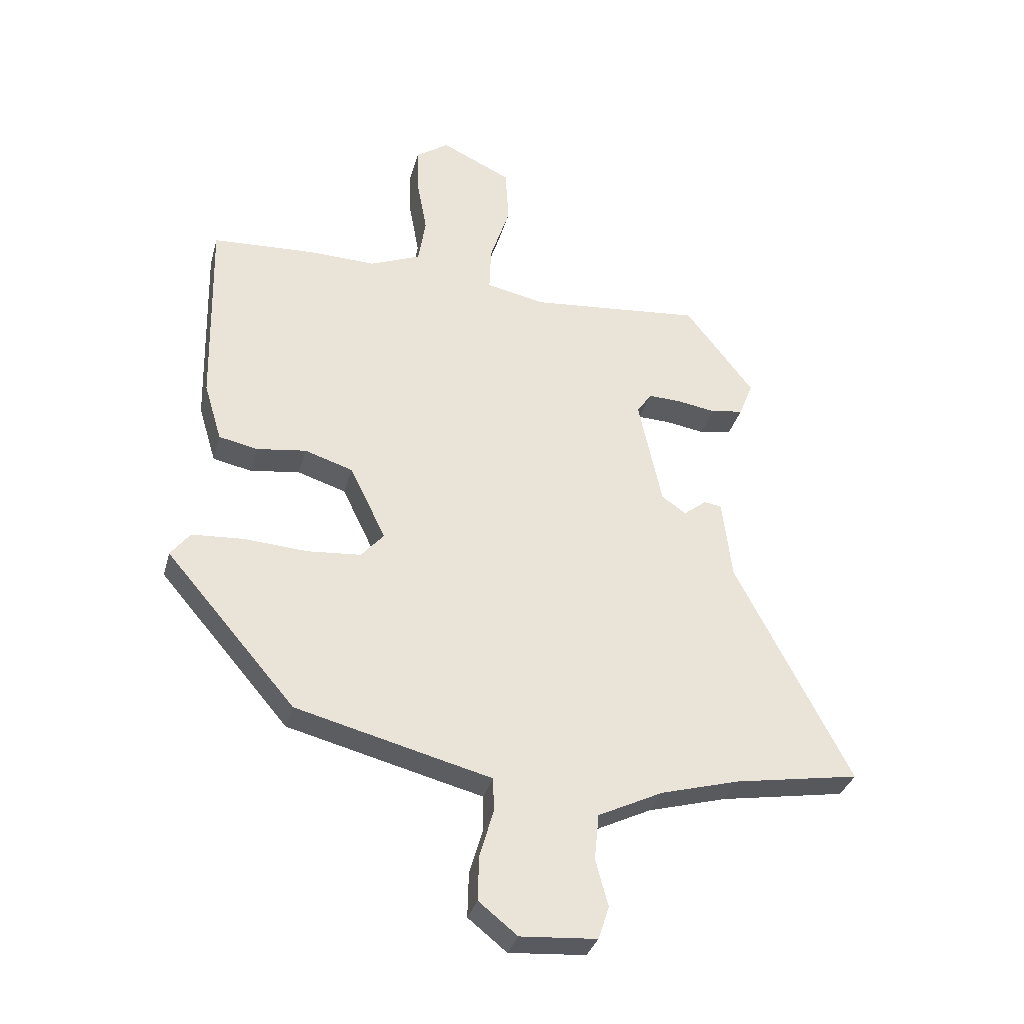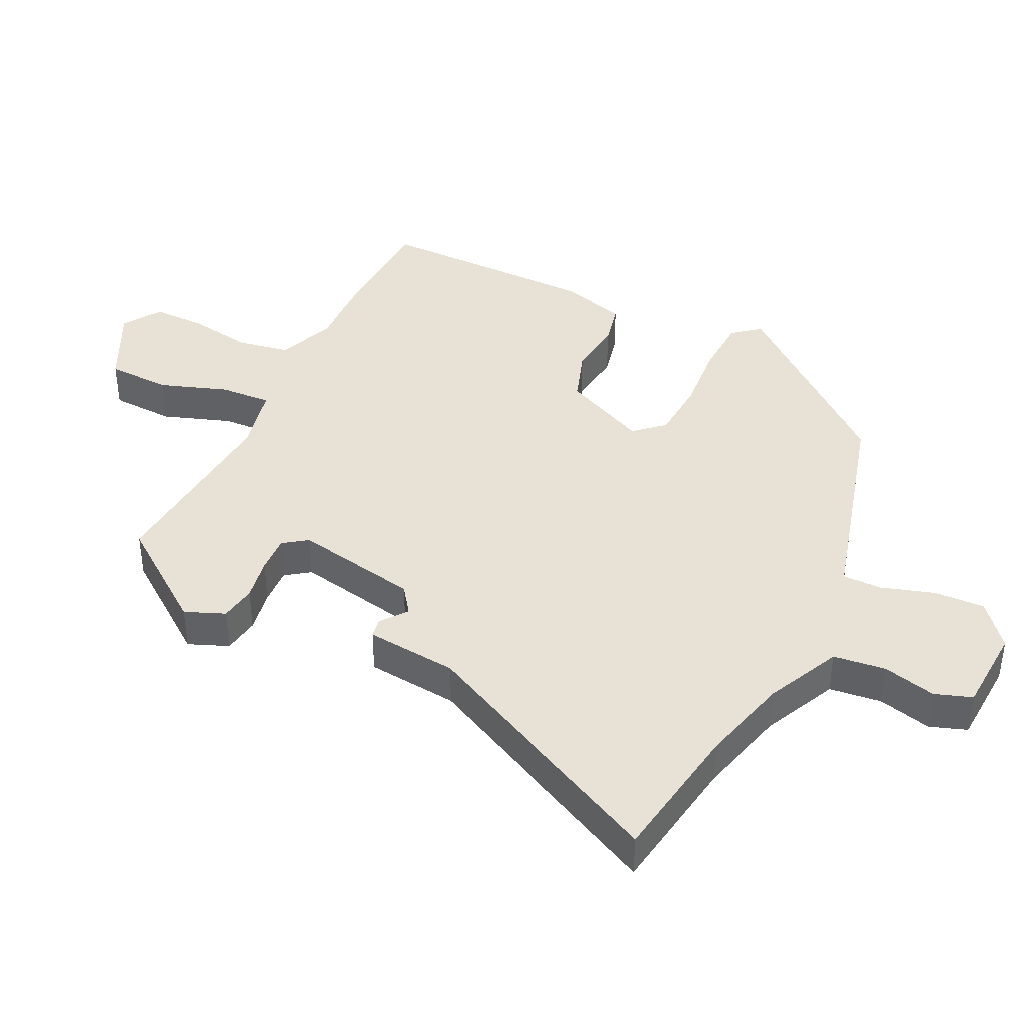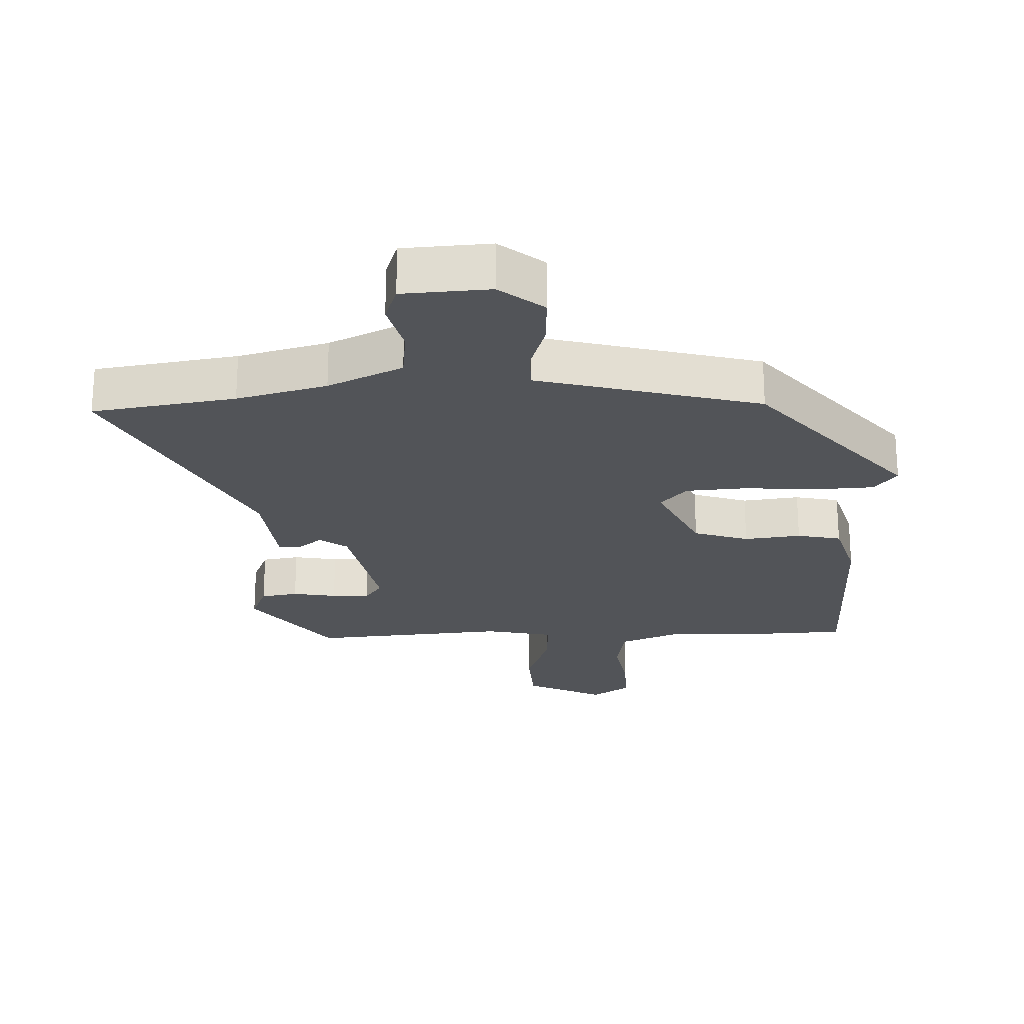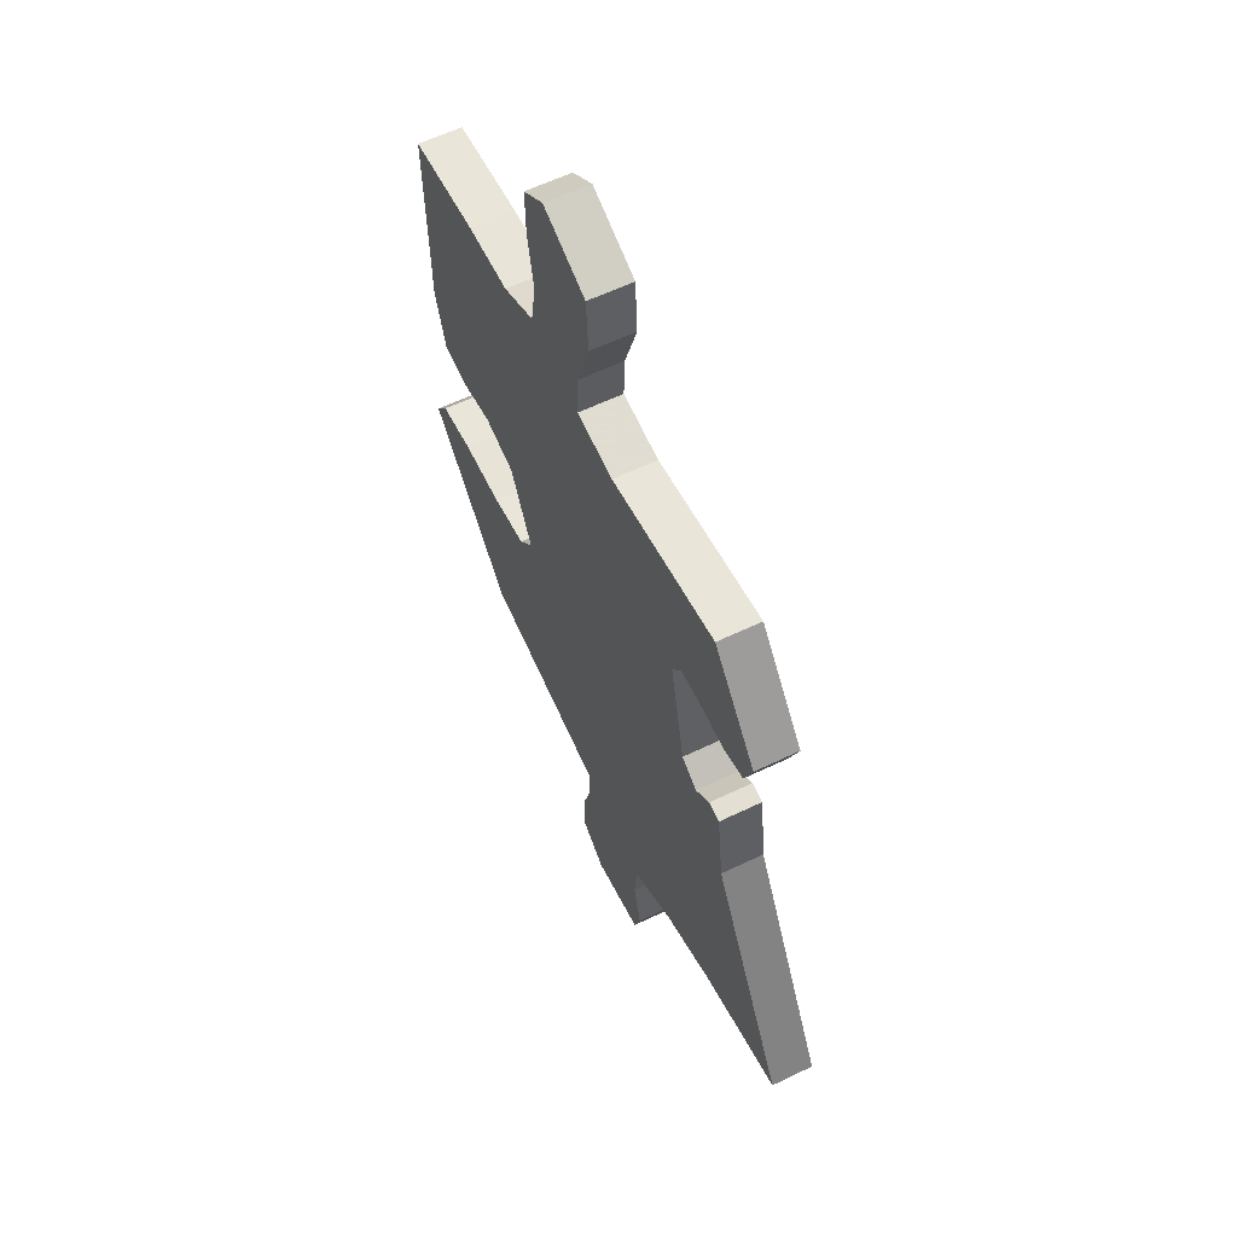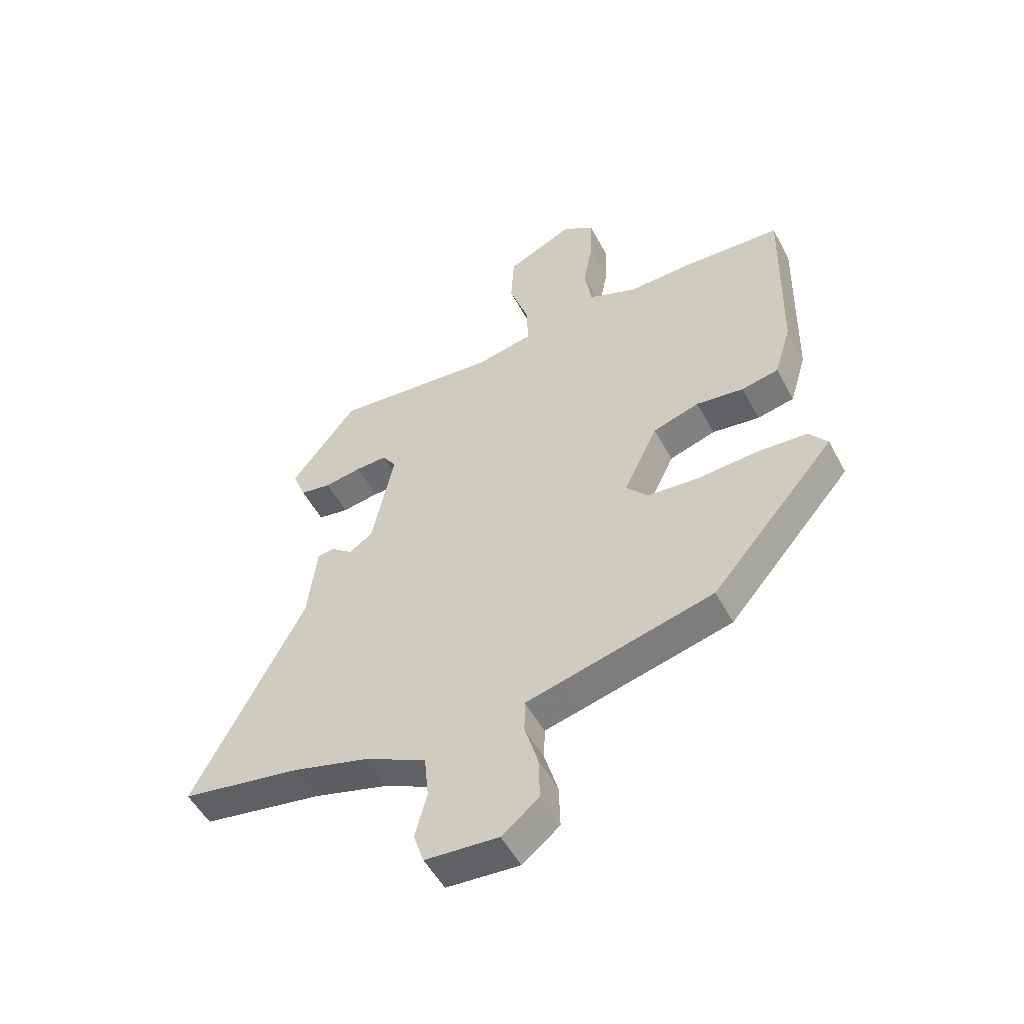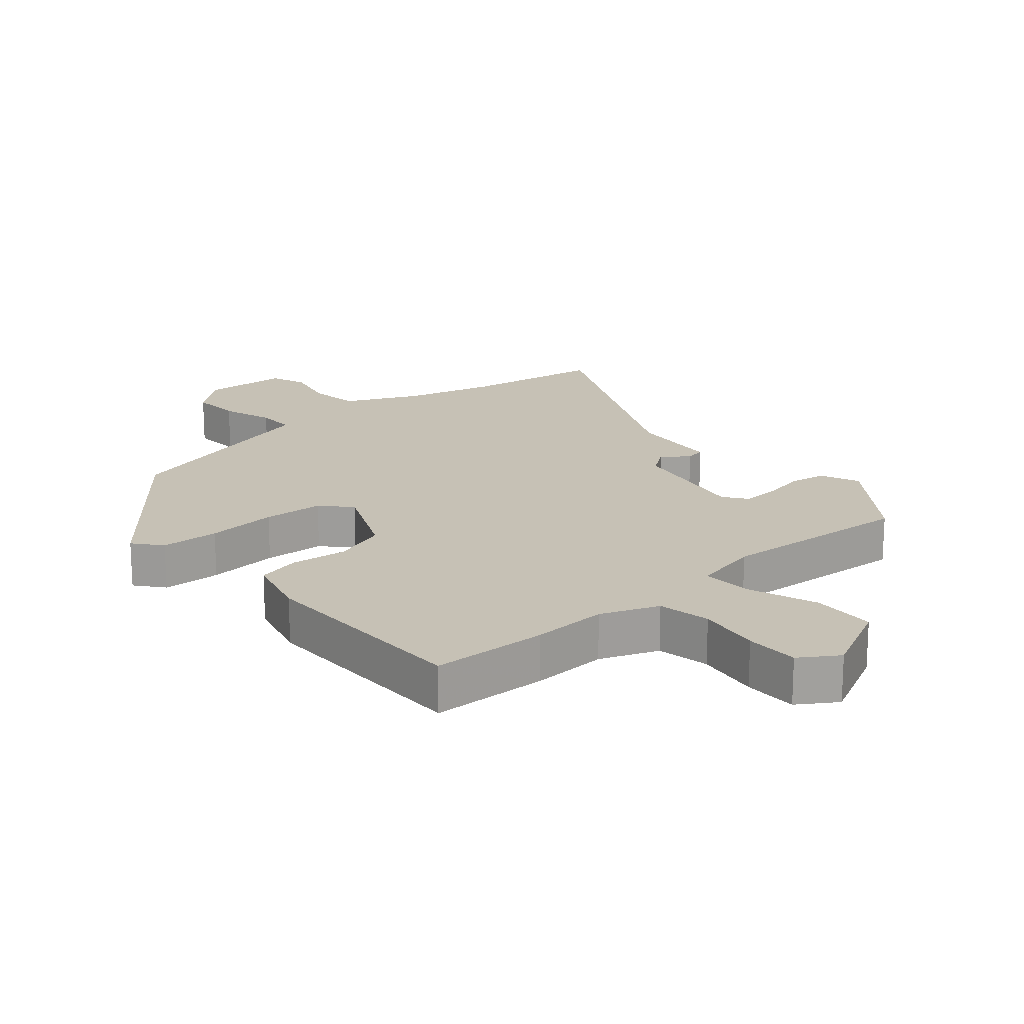
<metadata>
{"format":"obj","ext":"obj","renderer":"f3d","projection":"perspective","resolution":1024,"background":"white","views":[{"elev":-33.7,"azim":-14.8,"up":"+Z"},{"elev":40.5,"azim":114.8,"up":"+Y"},{"elev":-23.2,"azim":-178.6,"up":"+Y"},{"elev":59.6,"azim":63.7,"up":"+Z"},{"elev":-52.0,"azim":-152.5,"up":"+Z"},{"elev":18.7,"azim":-42.3,"up":"+Y"}]}
</metadata>
<code>
v -0.316 0.07 -0.47
v -0.544 0.07 -0.205
v -0.51 0.07 -0.161
v -0.419 0.07 -0.155
v -0.308 0.07 -0.162
v -0.214 0.07 -0.154
v -0.174 0.07 -0.108
v -0.237 0.07 0.022
v -0.322 0.07 0.049
v -0.409 0.07 0.037
v -0.477 0.07 0.051
v -0.508 0.07 0.154
v -0.516 0.07 0.499
v -0.336 0.07 0.509
v -0.217 0.07 0.506
v -0.128 0.07 0.543
v -0.115 0.07 0.625
v -0.133 0.07 0.723
v -0.135 0.07 0.806
v -0.077 0.07 0.846
v 0.046 0.07 0.788
v 0.052 0.07 0.689
v 0.017 0.07 0.582
v 0.014 0.07 0.502
v 0.119 0.07 0.481
v 0.42 0.07 0.51
v 0.54 0.07 0.355
v 0.516 0.07 0.293
v 0.459 0.07 0.283
v 0.391 0.07 0.294
v 0.333 0.07 0.296
v 0.307 0.07 0.258
v 0.348 0.07 0.066
v 0.391 0.07 0.036
v 0.431 0.07 0.068
v 0.462 0.07 0.063
v 0.479 0.07 -0.079
v 0.681 0.07 -0.469
v 0.461 0.07 -0.507
v 0.323 0.07 -0.546
v 0.209 0.07 -0.602
v 0.201 0.07 -0.683
v 0.223 0.07 -0.765
v 0.204 0.07 -0.823
v 0.07 0.07 -0.833
v 0.002 0.07 -0.779
v 0.004 0.07 -0.7
v 0.028 0.07 -0.618
v 0.027 0.07 -0.557
v -0.045 0.07 -0.539
v -0.316 0 -0.47
v -0.544 0 -0.205
v -0.51 0 -0.161
v -0.419 0 -0.155
v -0.308 0 -0.162
v -0.214 0 -0.154
v -0.174 0 -0.108
v -0.237 0 0.022
v -0.322 0 0.049
v -0.409 0 0.037
v -0.477 0 0.051
v -0.508 0 0.154
v -0.516 0 0.499
v -0.336 0 0.509
v -0.217 0 0.506
v -0.128 0 0.543
v -0.115 0 0.625
v -0.133 0 0.723
v -0.135 0 0.806
v -0.077 0 0.846
v 0.046 0 0.788
v 0.052 0 0.689
v 0.017 0 0.582
v 0.014 0 0.502
v 0.119 0 0.481
v 0.42 0 0.51
v 0.54 0 0.355
v 0.516 0 0.293
v 0.459 0 0.283
v 0.391 0 0.294
v 0.333 0 0.296
v 0.307 0 0.258
v 0.348 0 0.066
v 0.391 0 0.036
v 0.431 0 0.068
v 0.462 0 0.063
v 0.479 0 -0.079
v 0.681 0 -0.469
v 0.461 0 -0.507
v 0.323 0 -0.546
v 0.209 0 -0.602
v 0.201 0 -0.683
v 0.223 0 -0.765
v 0.204 0 -0.823
v 0.07 0 -0.833
v 0.002 0 -0.779
v 0.004 0 -0.7
v 0.028 0 -0.618
v 0.027 0 -0.557
v -0.045 0 -0.539
f 49 50 1 2
f 45 46 47 48
f 45 48 49
f 42 43 44 45
f 41 42 45 49
f 40 41 49 2
f 37 38 39
f 34 35 36 37
f 33 34 37 39
f 32 33 39 40
f 27 28 29 30
f 25 26 27 30
f 24 25 30 31
f 20 21 22 23
f 20 23 24
f 17 18 19 20
f 16 17 20 24
f 15 16 24 31
f 9 10 11 12
f 8 9 12 13
f 2 3 4 5
f 2 5 6
f 40 2 6
f 32 40 6 7
f 31 32 7 8
f 14 15 31
f 8 13 14 31
f 52 51 100 99
f 98 97 96 95
f 99 98 95
f 95 94 93 92
f 99 95 92 91
f 52 99 91 90
f 89 88 87
f 87 86 85 84
f 89 87 84 83
f 90 89 83 82
f 80 79 78 77
f 80 77 76 75
f 81 80 75 74
f 73 72 71 70
f 74 73 70
f 70 69 68 67
f 74 70 67 66
f 81 74 66 65
f 62 61 60 59
f 63 62 59 58
f 55 54 53 52
f 56 55 52
f 56 52 90
f 57 56 90 82
f 58 57 82 81
f 81 65 64
f 81 64 63 58
f 1 51 52 2
f 2 52 53 3
f 3 53 54 4
f 4 54 55 5
f 5 55 56 6
f 6 56 57 7
f 7 57 58 8
f 8 58 59 9
f 9 59 60 10
f 10 60 61 11
f 11 61 62 12
f 12 62 63 13
f 13 63 64 14
f 14 64 65 15
f 15 65 66 16
f 16 66 67 17
f 17 67 68 18
f 18 68 69 19
f 19 69 70 20
f 20 70 71 21
f 21 71 72 22
f 22 72 73 23
f 23 73 74 24
f 24 74 75 25
f 25 75 76 26
f 26 76 77 27
f 27 77 78 28
f 28 78 79 29
f 29 79 80 30
f 30 80 81 31
f 31 81 82 32
f 32 82 83 33
f 33 83 84 34
f 34 84 85 35
f 35 85 86 36
f 36 86 87 37
f 37 87 88 38
f 38 88 89 39
f 39 89 90 40
f 40 90 91 41
f 41 91 92 42
f 42 92 93 43
f 43 93 94 44
f 44 94 95 45
f 45 95 96 46
f 46 96 97 47
f 47 97 98 48
f 48 98 99 49
f 49 99 100 50
f 50 100 51 1

</code>
